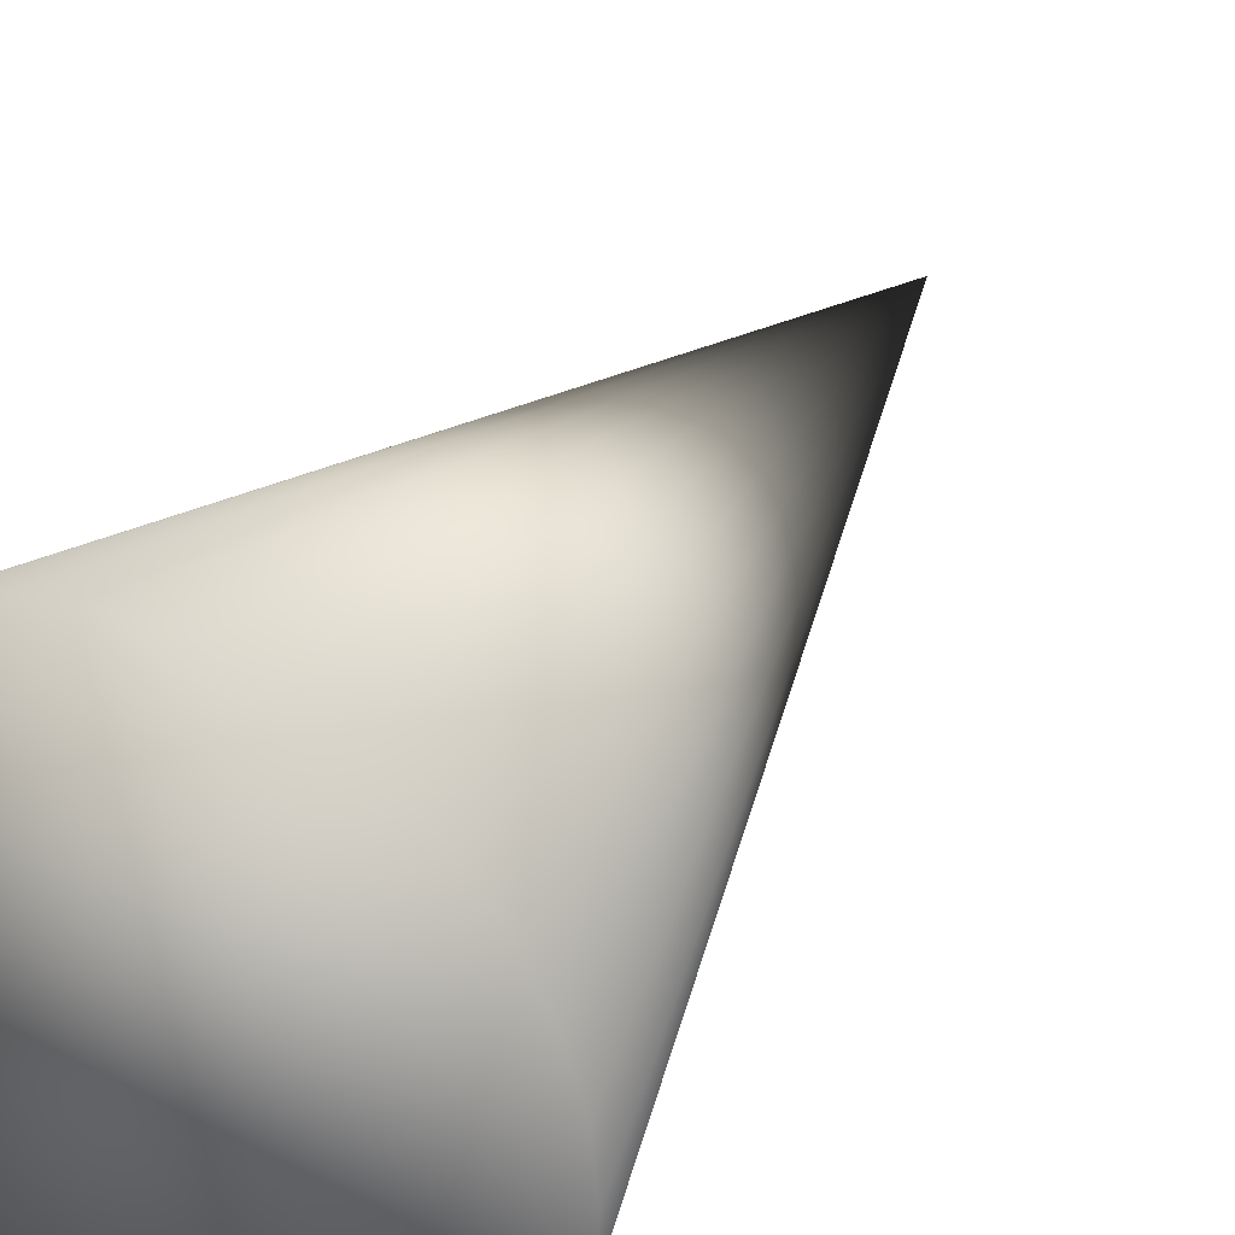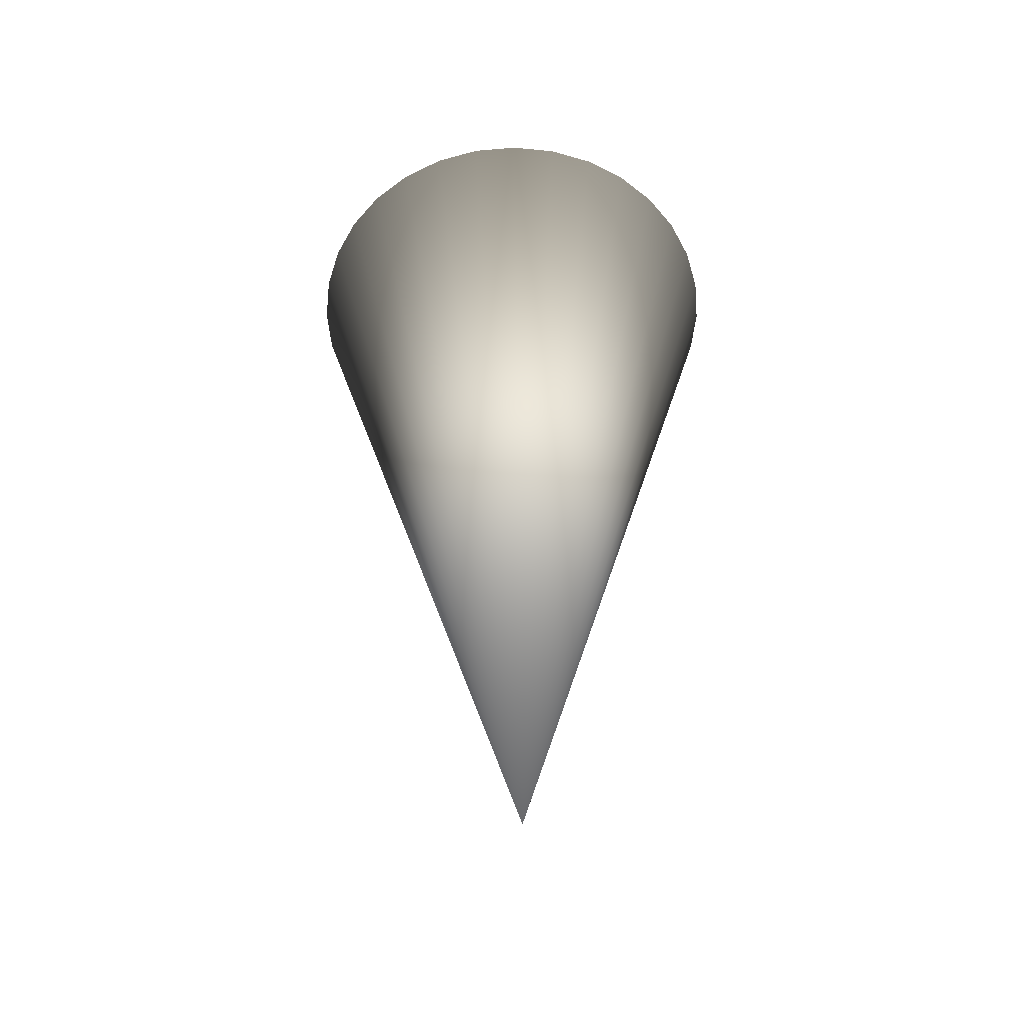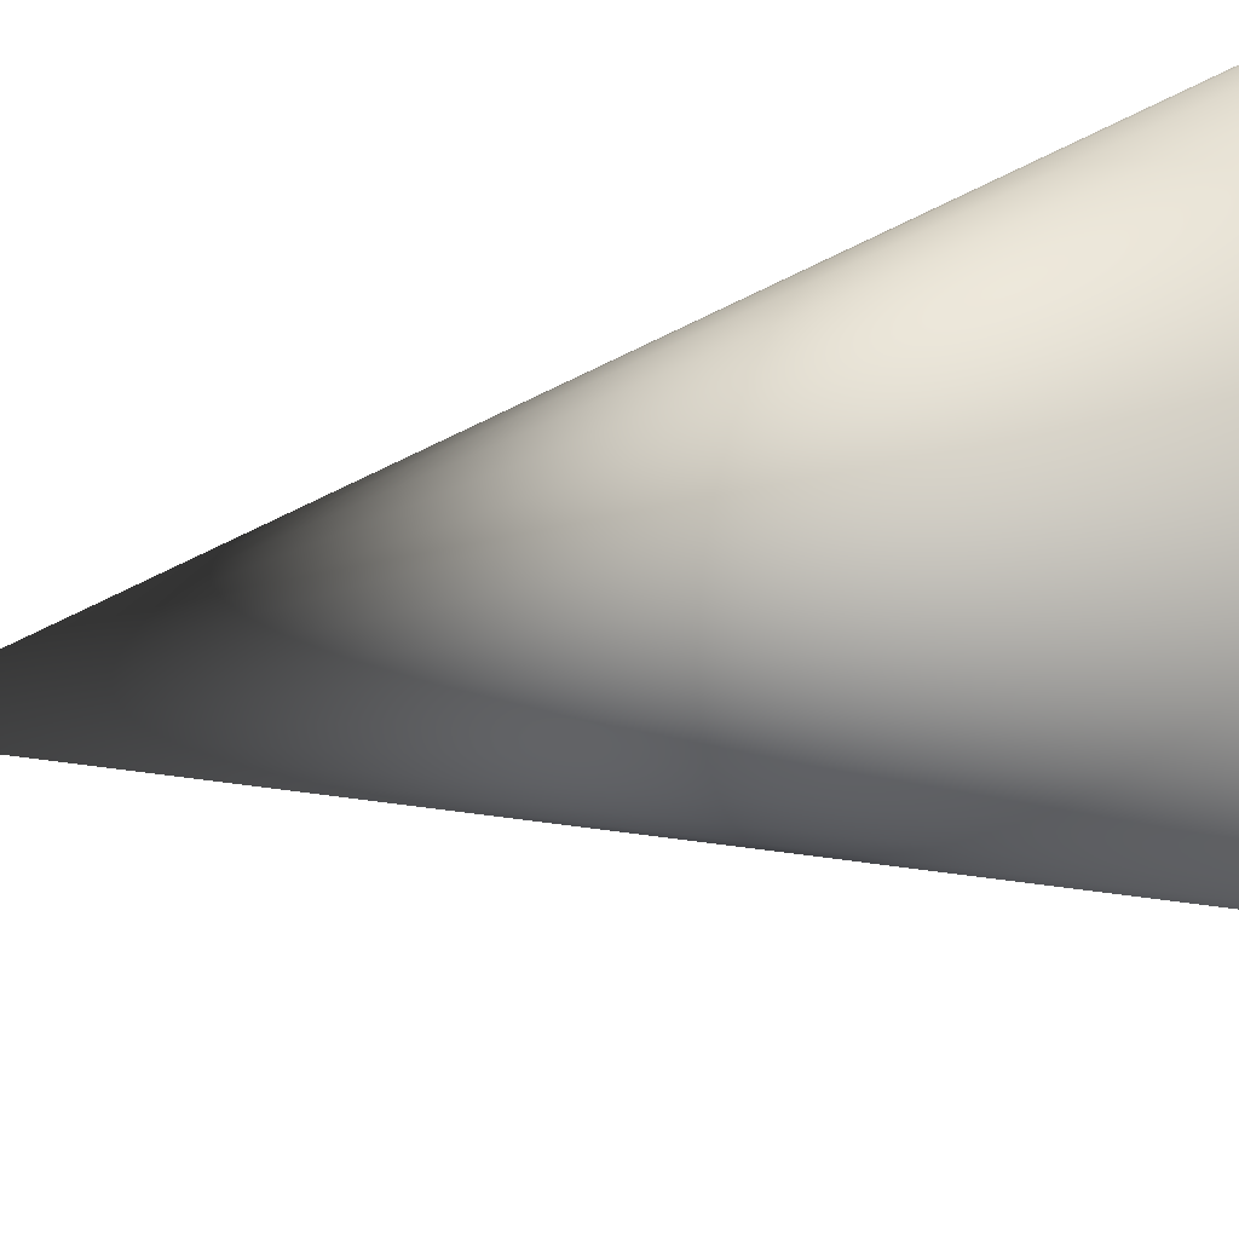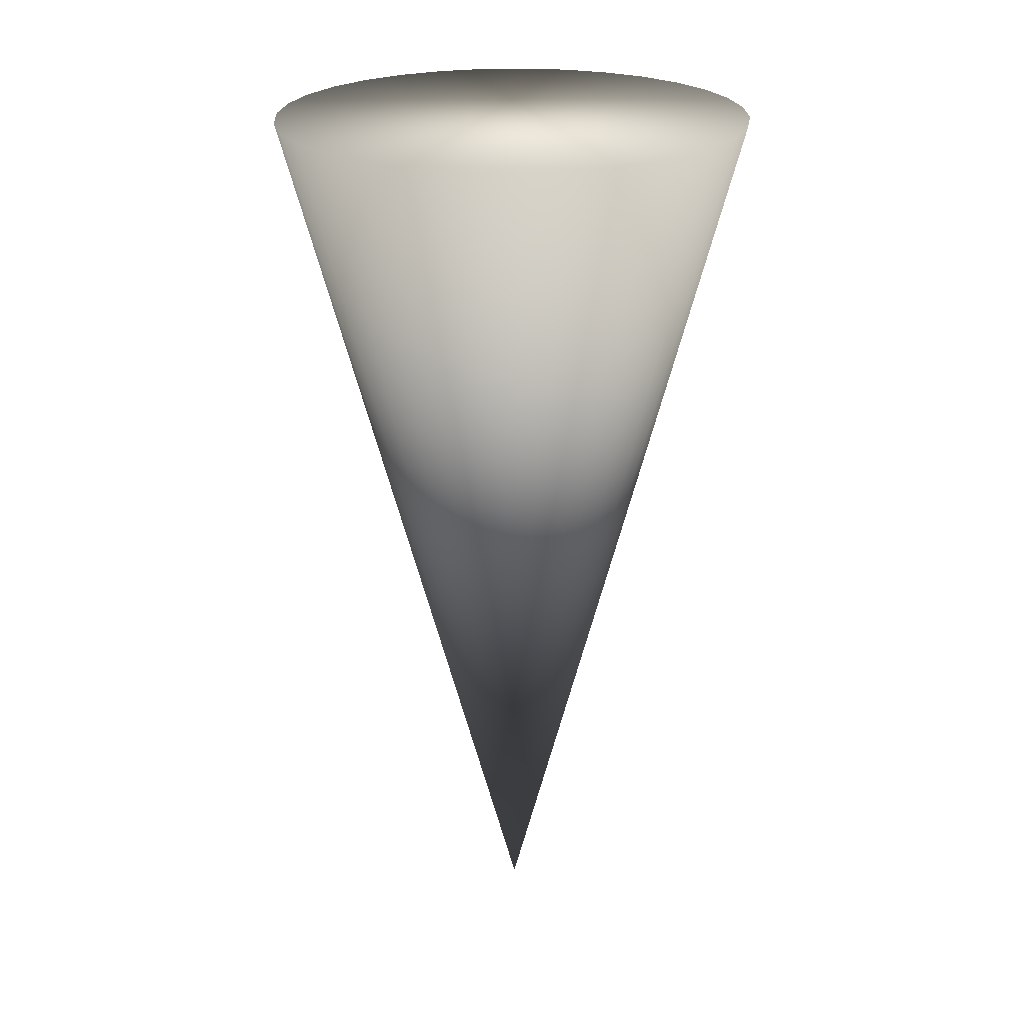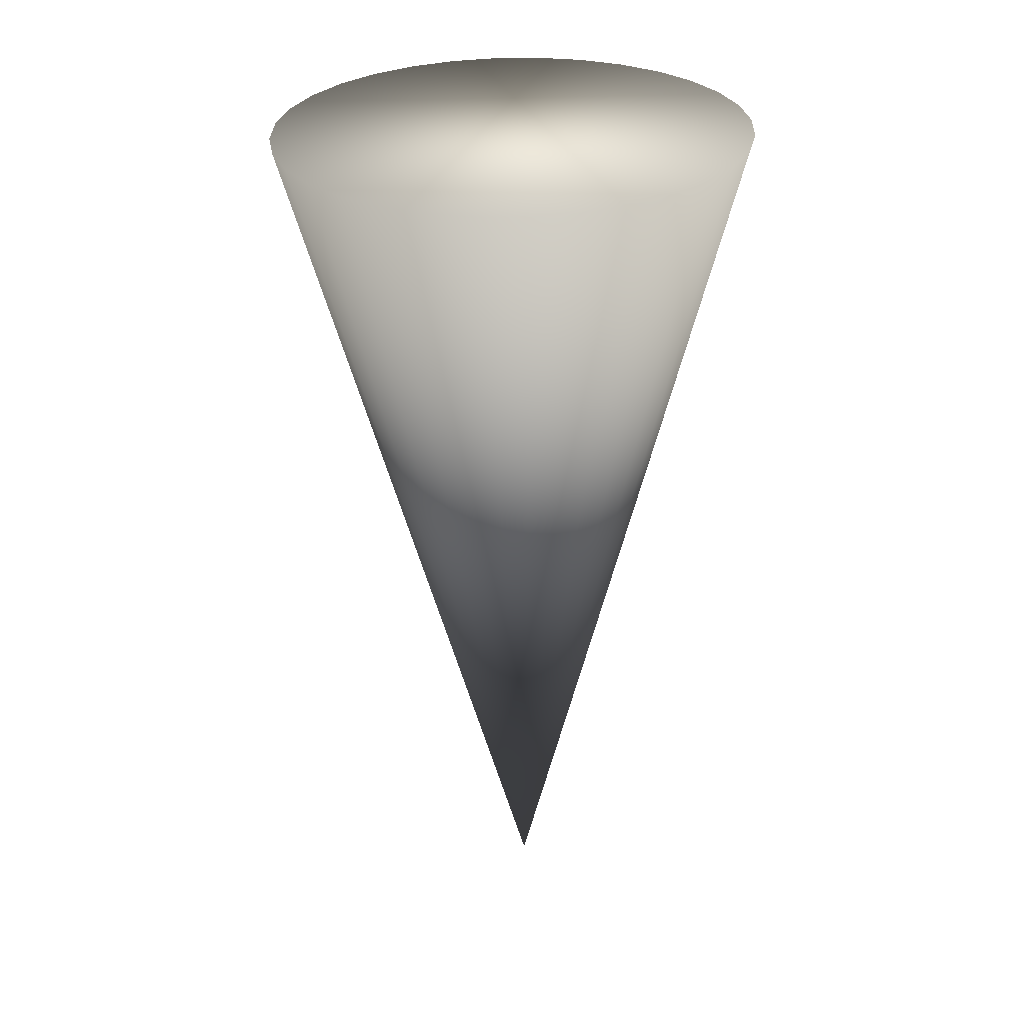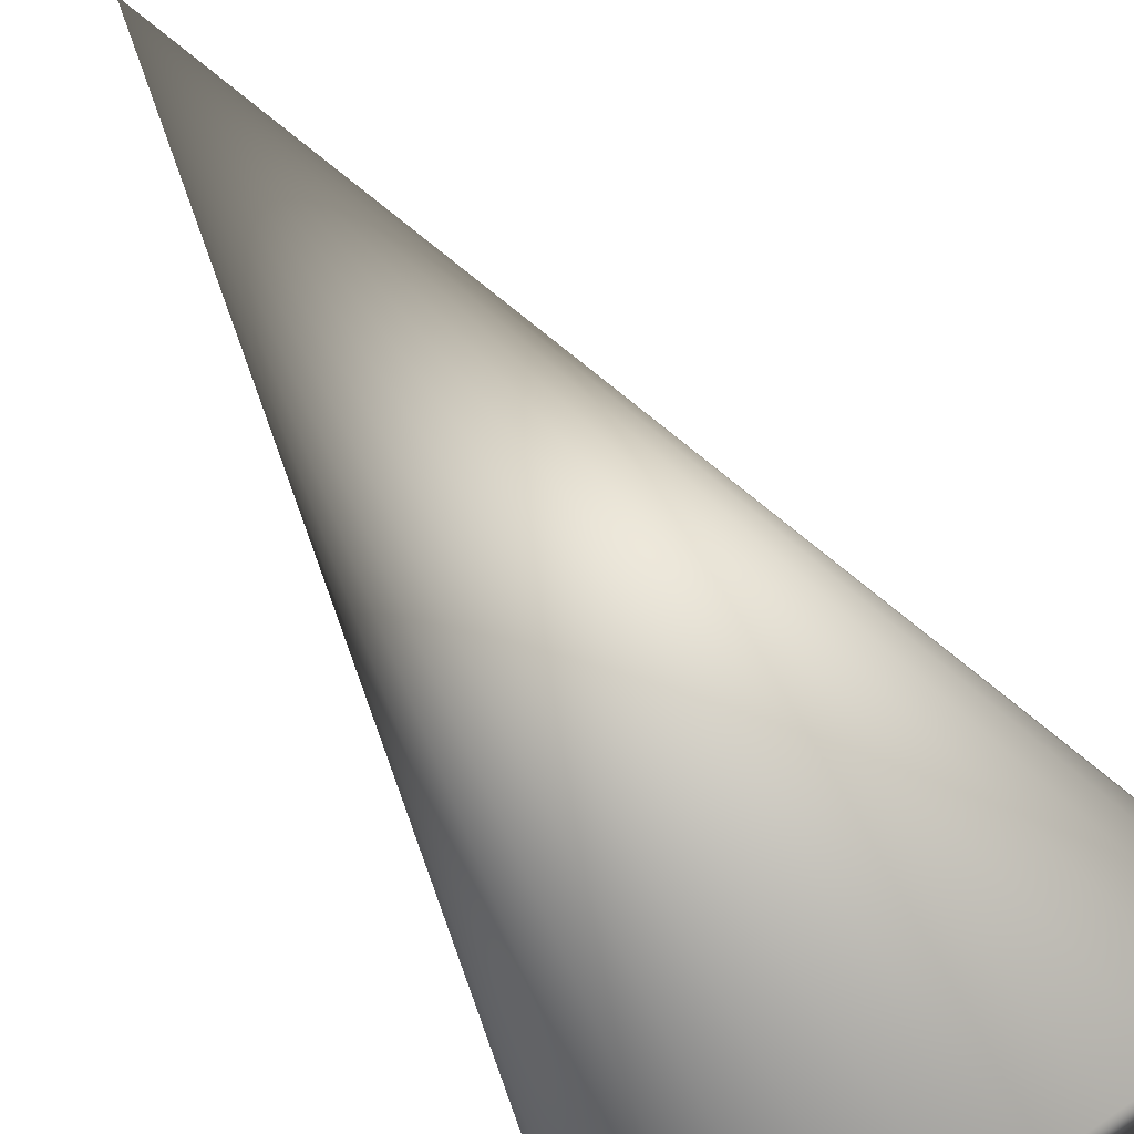
<metadata>
{"format":"obj","ext":"obj","renderer":"f3d","projection":"perspective","resolution":1024,"background":"white","views":[{"elev":31.4,"azim":-150.4,"up":"+Z"},{"elev":-55.3,"azim":-67.5,"up":"+Y"},{"elev":-29.8,"azim":109.6,"up":"+Z"},{"elev":26.1,"azim":93.5,"up":"+Y"},{"elev":31.9,"azim":75.1,"up":"+Y"},{"elev":73.3,"azim":147.8,"up":"+Z"}]}
</metadata>
<code>
v -0.1186 2.897 1.931
v 0.2507 2.913 1.891
v 0.6051 2.928 1.779
v 0.9308 2.943 1.601
v 1.215 2.956 1.362
v 1.448 2.968 1.072
v 1.62 2.977 0.7423
v 1.724 2.983 0.3854
v 1.756 2.987 0.01503
v 0.1631 -4.249 -0.006754
v 1.716 2.987 -0.3546
v 1.604 2.985 -0.7092
v 1.426 2.979 -1.035
v 1.187 2.971 -1.32
v 0.8977 2.96 -1.553
v 0.5682 2.947 -1.725
v 0.2116 2.932 -1.829
v -0.1584 2.917 -1.862
v -0.5277 2.901 -1.822
v -0.8821 2.886 -1.71
v -1.208 2.871 -1.532
v -1.492 2.858 -1.293
v -1.725 2.846 -1.003
v -1.897 2.837 -0.6732
v -2.001 2.831 -0.3163
v -2.033 2.827 0.05403
v -1.993 2.827 0.4237
v -1.881 2.829 0.7783
v -1.703 2.835 1.104
v -1.464 2.843 1.389
v -1.175 2.854 1.622
v -0.8452 2.867 1.794
v -0.4886 2.881 1.898
f 32 10 33
f 1 10 2
f 31 10 32
f 30 10 31
f 29 10 30
f 28 10 29
f 27 10 28
f 26 10 27
f 25 10 26
f 24 10 25
f 23 10 24
f 22 10 23
f 21 10 22
f 20 10 21
f 19 10 20
f 18 10 19
f 17 10 18
f 16 10 17
f 15 10 16
f 14 10 15
f 13 10 14
f 12 10 13
f 11 10 12
f 9 10 11
f 8 10 9
f 7 10 8
f 6 10 7
f 5 10 6
f 4 10 5
f 3 10 4
f 33 10 1
f 2 10 3
f 1 2 33
f 2 3 33
f 3 4 33
f 4 5 33
f 5 6 33
f 6 7 33
f 7 8 33
f 8 9 33
f 9 11 33
f 11 12 33
f 12 13 33
f 13 14 33
f 14 15 33
f 33 15 32
f 15 16 32
f 25 23 24
f 25 22 23
f 25 21 22
f 25 20 21
f 25 19 20
f 30 28 29
f 28 26 27
f 30 26 28
f 30 25 26
f 30 19 25
f 31 19 30
f 31 18 19
f 17 18 31
f 16 17 32
f 17 31 32

</code>
